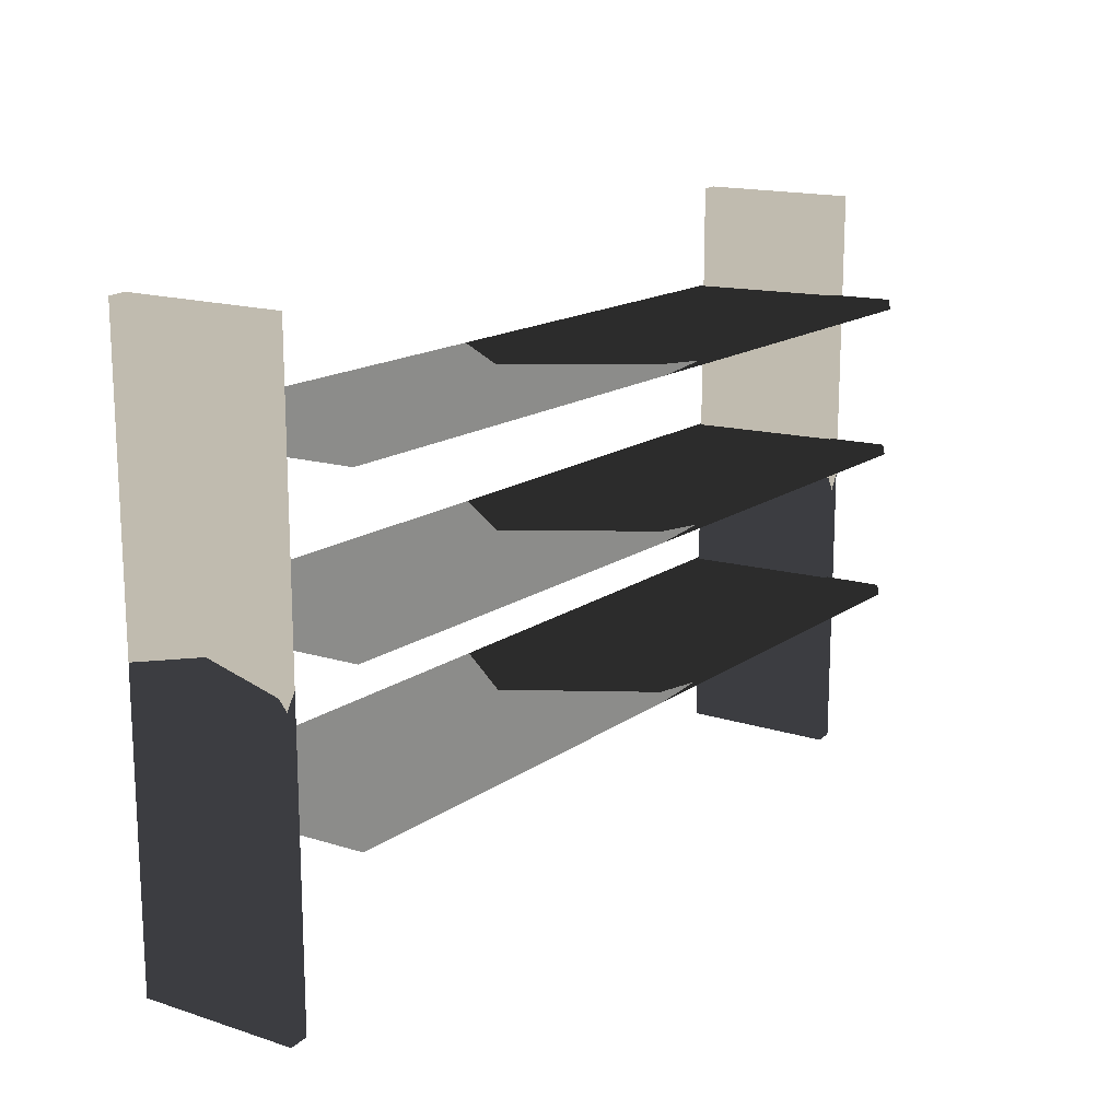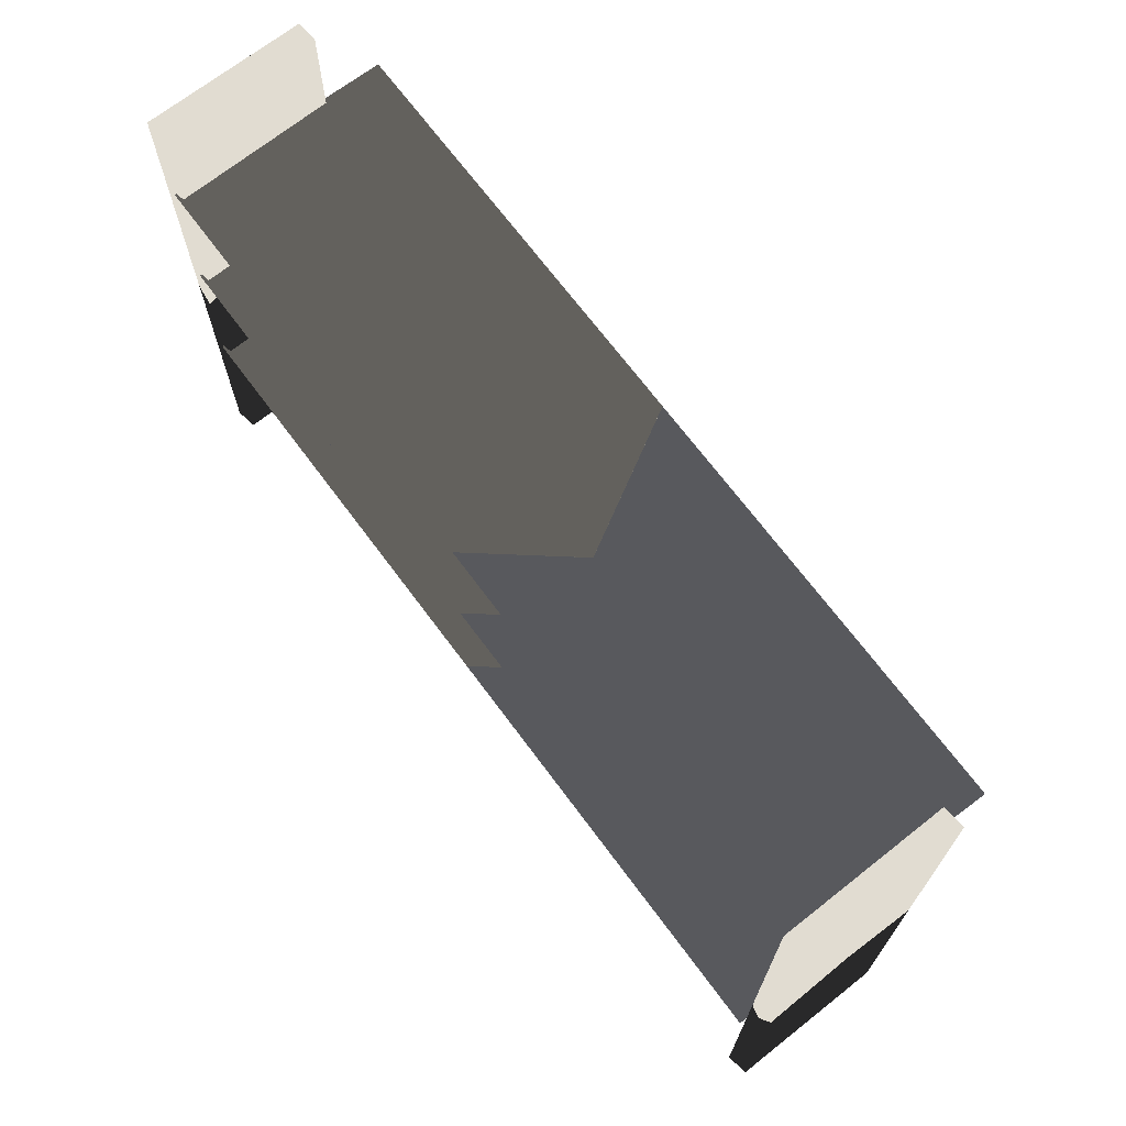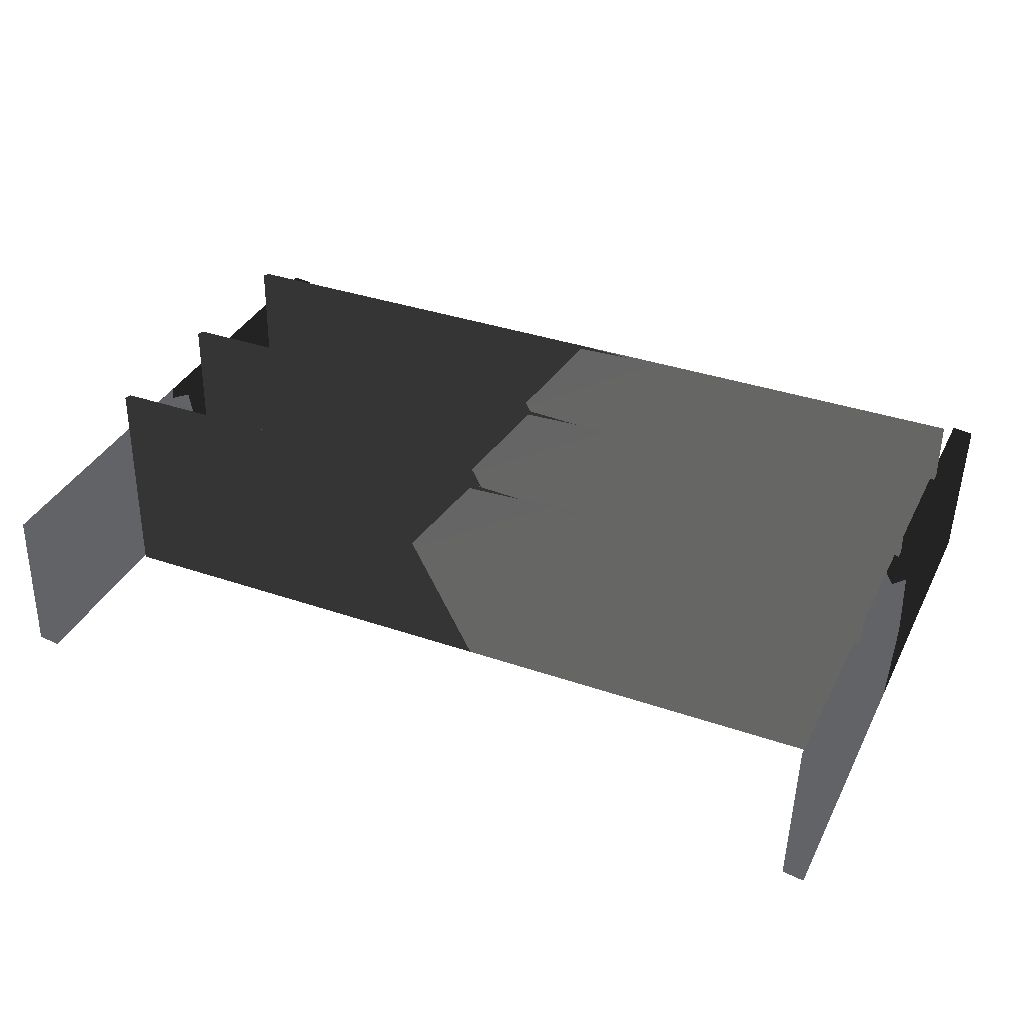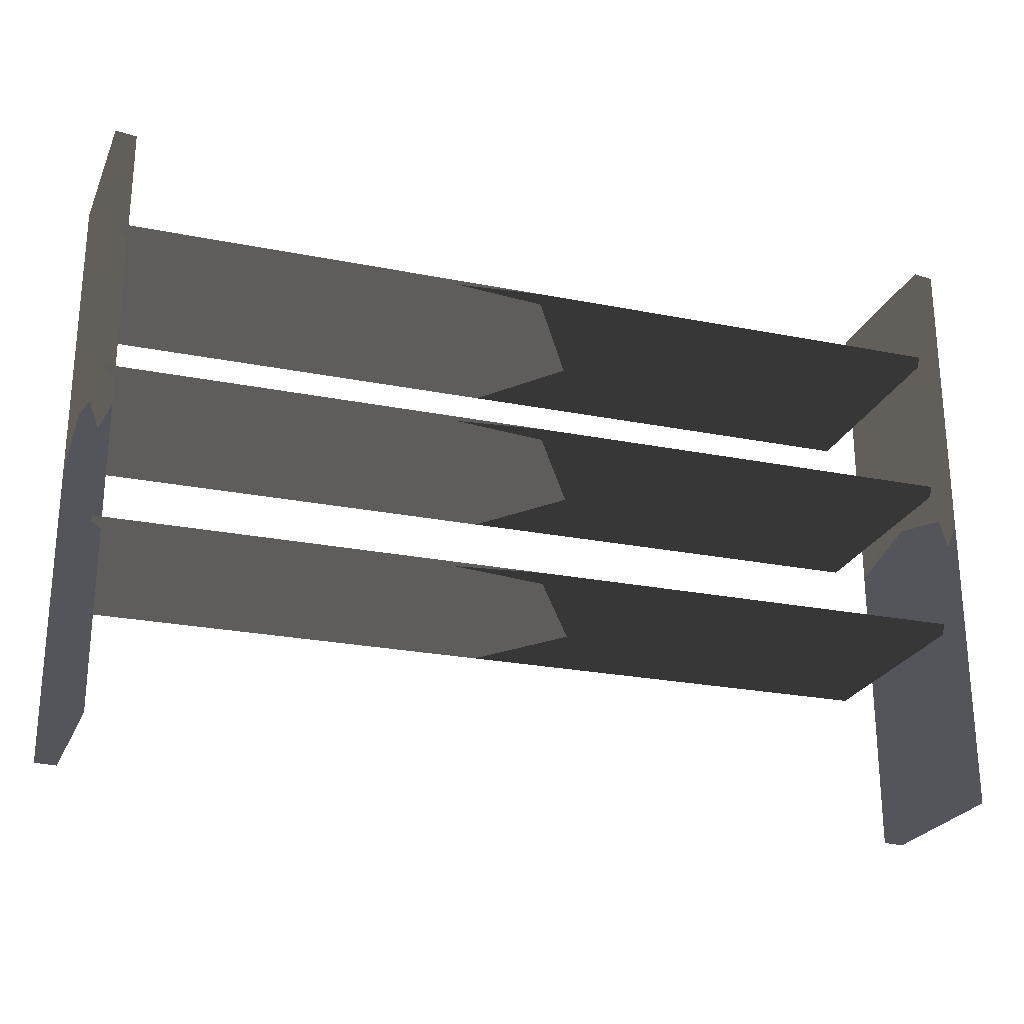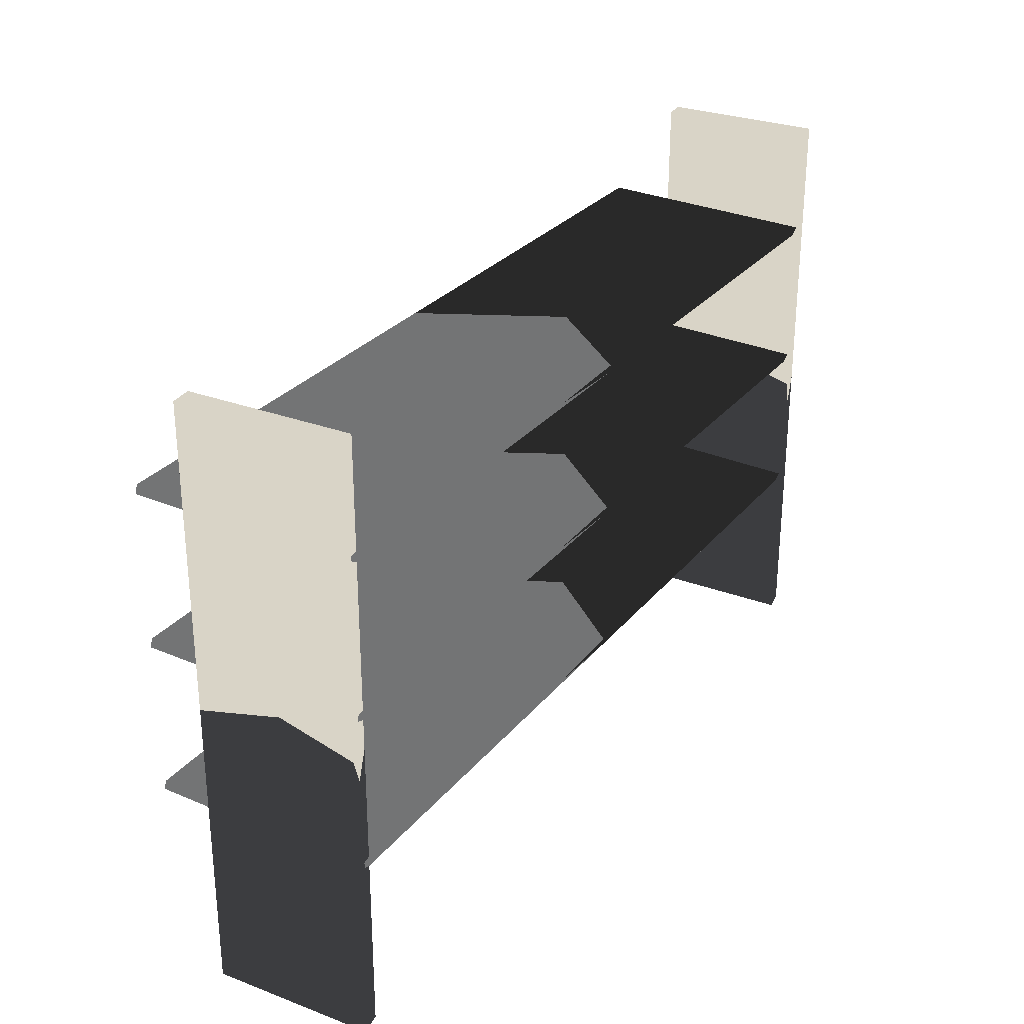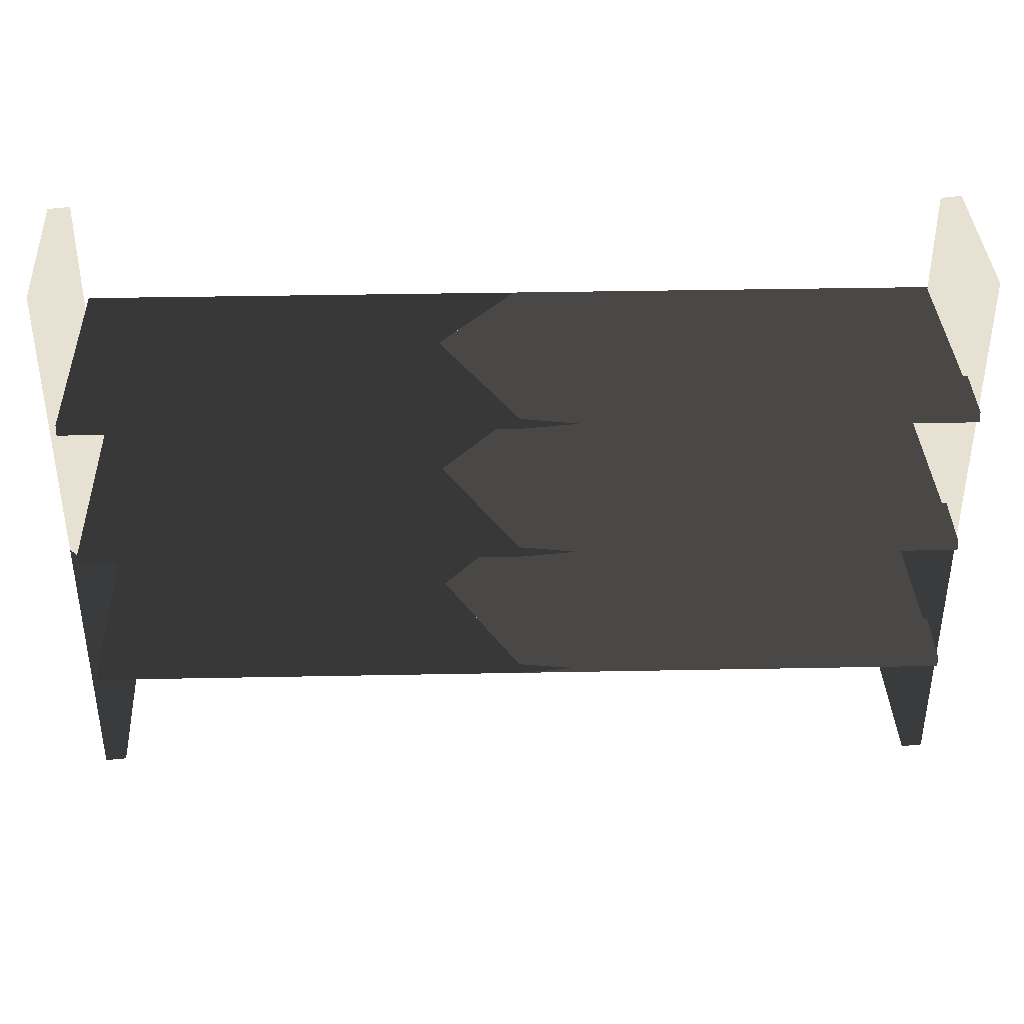
<metadata>
{"format":"obj","ext":"obj","renderer":"f3d","projection":"perspective","resolution":1024,"background":"white","views":[{"elev":15.9,"azim":-54.6,"up":"+Y"},{"elev":69.3,"azim":-126.6,"up":"+Y"},{"elev":36.2,"azim":24.1,"up":"+Z"},{"elev":-24.9,"azim":162.1,"up":"+Y"},{"elev":28.7,"azim":121.1,"up":"+Y"},{"elev":38.6,"azim":-1.4,"up":"+Y"}]}
</metadata>
<code>
g
v  -1.055 1.218 0.284
v  -1.055 1.242 0.2783
v  -1.055 1.231 -0.2781
v  -1.055 1.206 -0.2692
v  1.078 1.218 0.284
v  1.078 1.206 -0.2692
v  1.078 1.231 -0.2781
v  1.078 1.242 0.2783
v  -1.055 0.4491 0.284
v  -1.055 0.4738 0.2783
v  -1.055 0.4621 -0.2781
v  -1.055 0.4373 -0.2692
v  1.078 0.4491 0.284
v  1.078 0.4373 -0.2692
v  1.078 0.4621 -0.2781
v  1.078 0.4738 0.2783
v  -1.055 0.8334 0.284
v  -1.055 0.8581 0.2783
v  -1.055 0.8463 -0.2781
v  -1.055 0.8216 -0.2692
v  1.078 0.8334 0.284
v  1.078 0.8216 -0.2692
v  1.078 0.8463 -0.2781
v  1.078 0.8581 0.2783
v  -1.067 1.493 -0.2781
v  -1.12 1.493 -0.2692
v  -1.108 1.493 0.1263
v  -1.055 1.493 0.1206
v  -1.067 0.003146 -0.2781
v  -1.055 0.003145 0.1206
v  -1.108 0.003145 0.1263
v  -1.12 0.003146 -0.2692
v  1.108 1.493 -0.2781
v  1.055 1.493 -0.2692
v  1.067 1.493 0.1263
v  1.12 1.493 0.1206
v  1.108 0.003146 -0.2781
v  1.12 0.003145 0.1206
v  1.067 0.003145 0.1263
v  1.055 0.003146 -0.2692
g shelves-01
f -38 -37 -40
f -40 -39 -38
f -34 -33 -36
f -36 -35 -34
f -35 -36 -40
f -40 -37 -35
f -34 -35 -37
f -37 -38 -34
f -33 -34 -38
f -38 -39 -33
f -36 -33 -39
f -39 -40 -36
f -30 -29 -32
f -32 -31 -30
f -26 -25 -28
f -28 -27 -26
f -27 -28 -32
f -32 -29 -27
f -26 -27 -29
f -29 -30 -26
f -25 -26 -30
f -30 -31 -25
f -28 -25 -31
f -31 -32 -28
f -22 -21 -24
f -24 -23 -22
f -18 -17 -20
f -20 -19 -18
f -19 -20 -24
f -24 -21 -19
f -18 -19 -21
f -21 -22 -18
f -17 -18 -22
f -22 -23 -17
f -20 -17 -23
f -23 -24 -20
f -16 -15 -14
f -14 -13 -16
f -12 -11 -10
f -10 -9 -12
f -9 -10 -14
f -14 -15 -9
f -12 -9 -15
f -15 -16 -12
f -11 -12 -16
f -16 -13 -11
f -10 -11 -13
f -13 -14 -10
f -8 -7 -6
f -6 -5 -8
f -4 -3 -2
f -2 -1 -4
f -1 -2 -6
f -6 -7 -1
f -4 -1 -7
f -7 -8 -4
f -3 -4 -8
f -8 -5 -3
f -2 -3 -5
f -5 -6 -2
g

</code>
